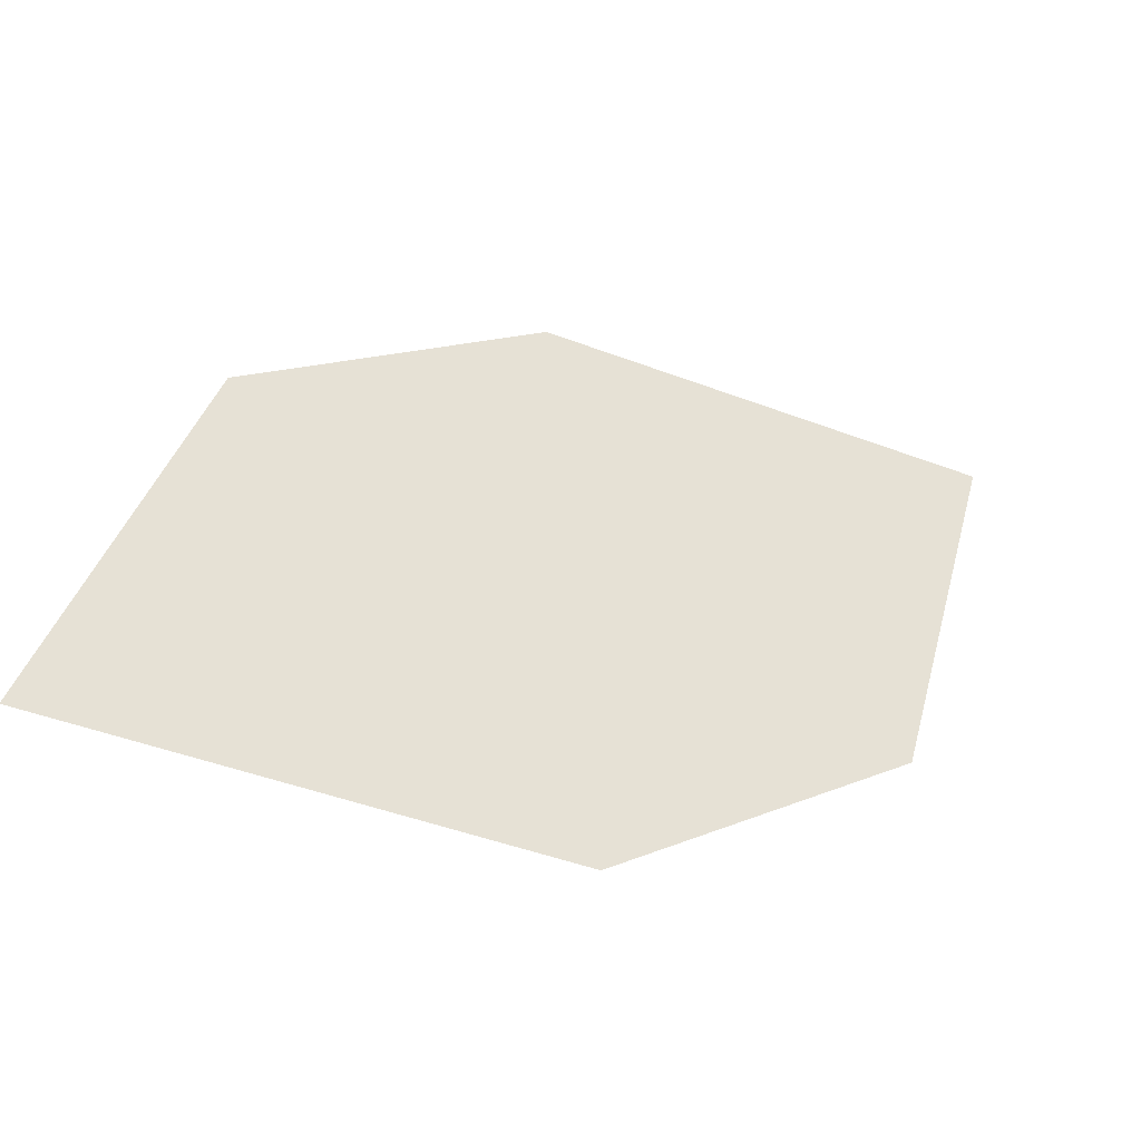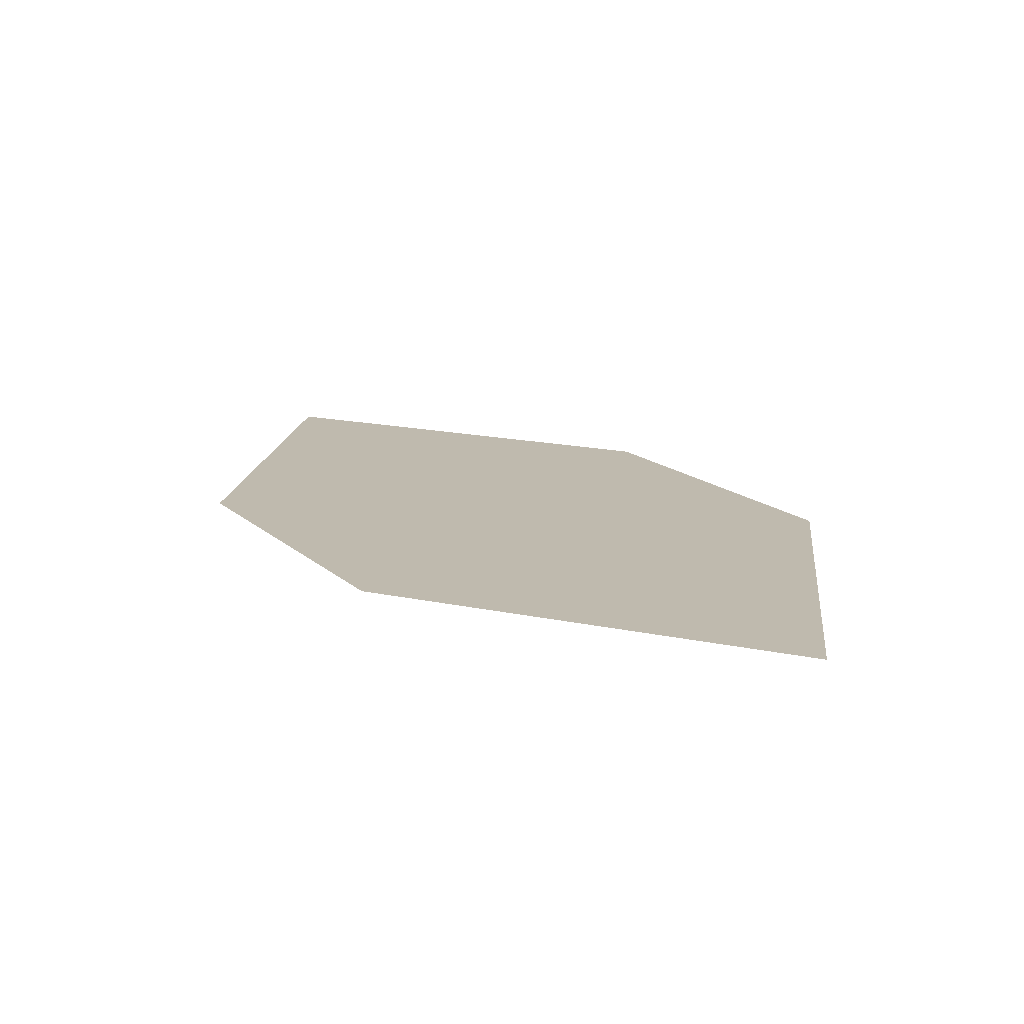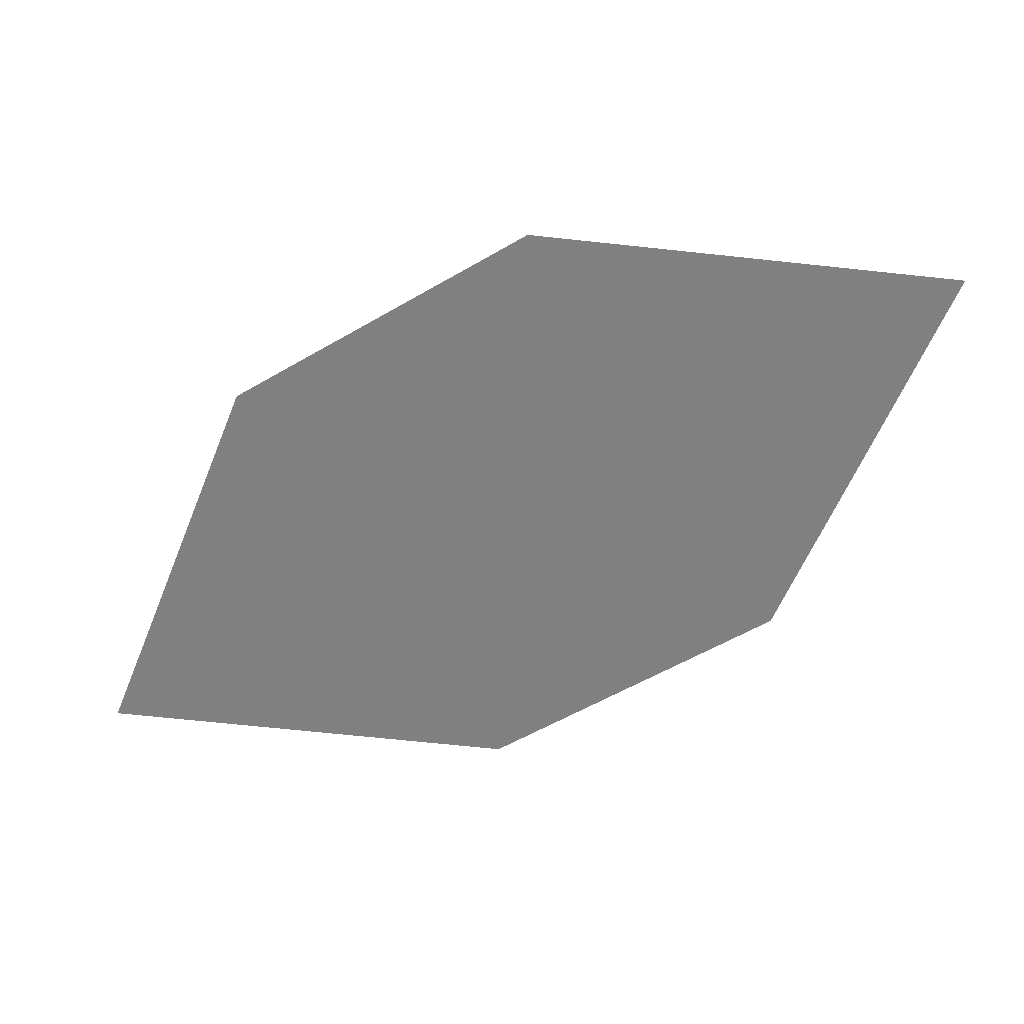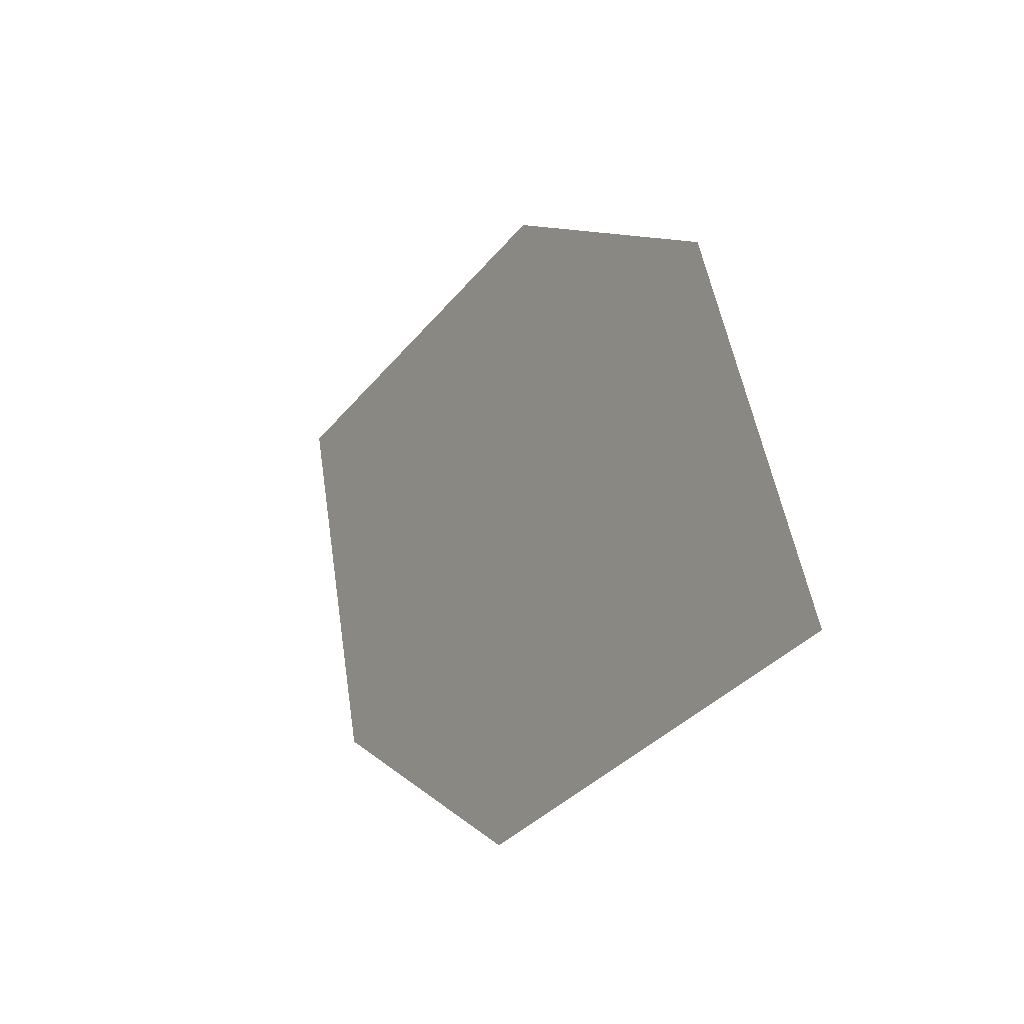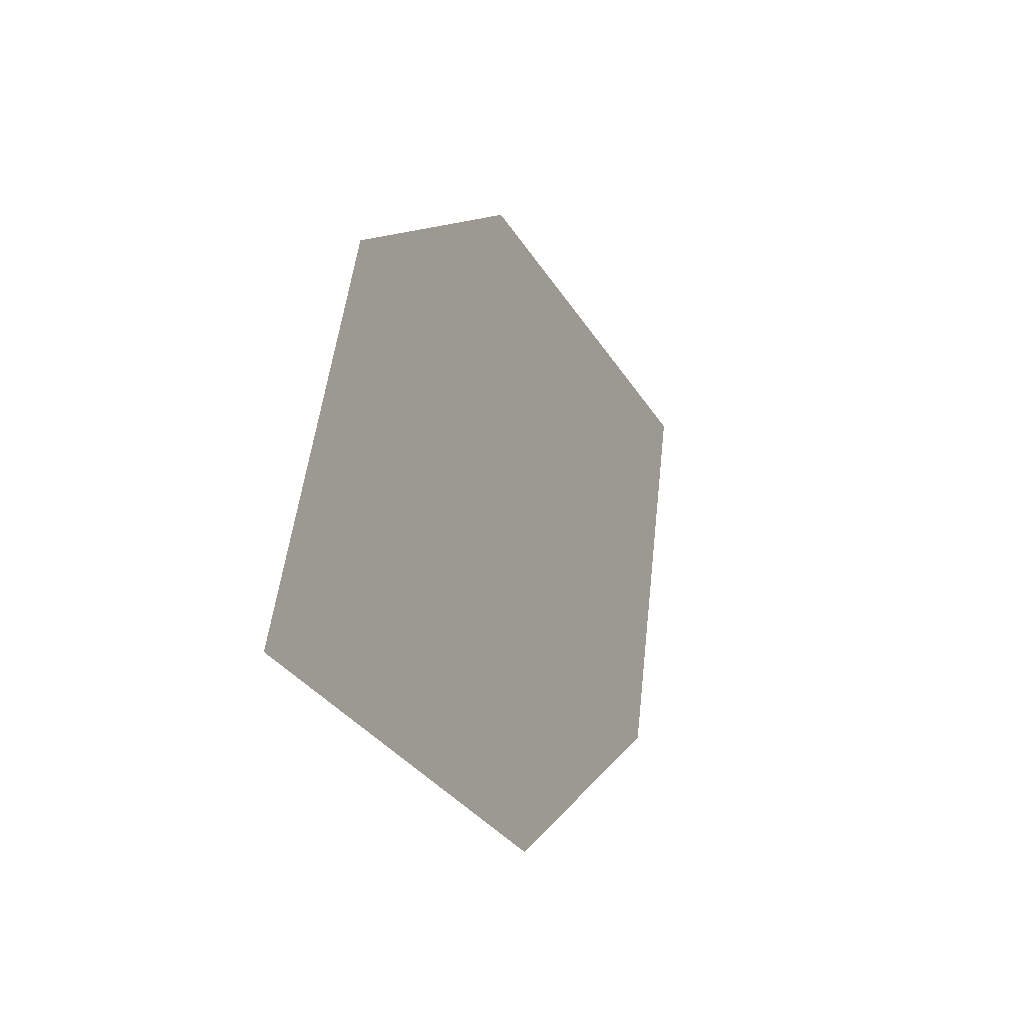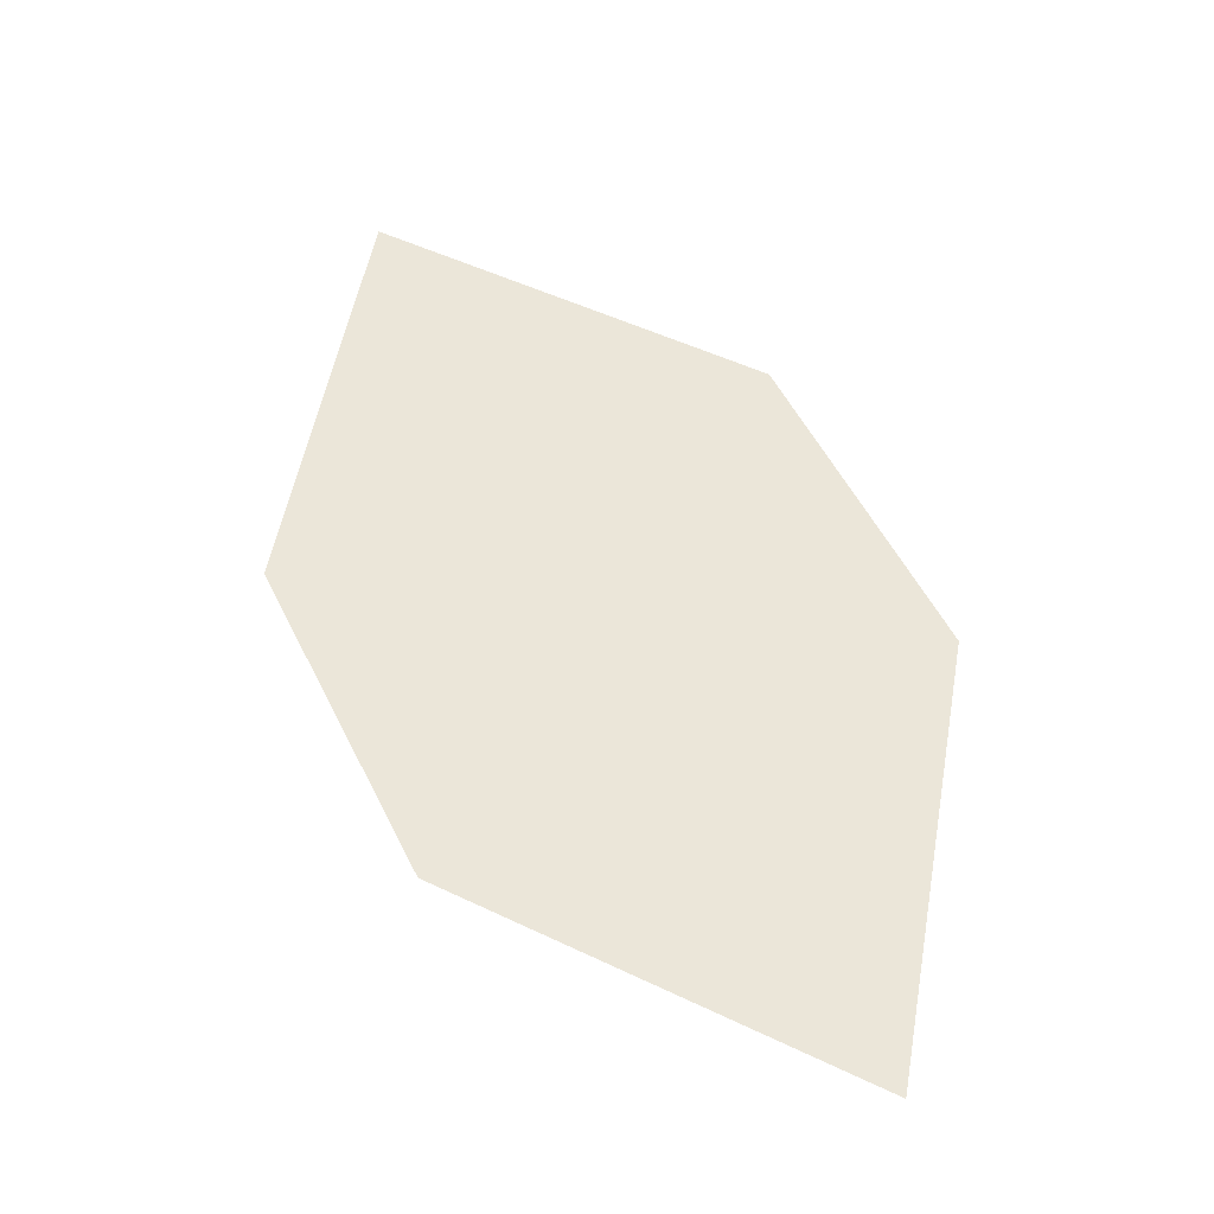
<metadata>
{"format":"obj","ext":"obj","renderer":"f3d","projection":"perspective","resolution":1024,"background":"white","views":[{"elev":-48.7,"azim":157.6,"up":"+Y"},{"elev":14.8,"azim":21.9,"up":"+Z"},{"elev":-60.2,"azim":-7.0,"up":"+Z"},{"elev":-32.5,"azim":60.2,"up":"+Y"},{"elev":-29.4,"azim":115.2,"up":"+Y"},{"elev":55.7,"azim":-154.3,"up":"+Z"}]}
</metadata>
<code>
o leaves.067
v 0.01674 -0.2849 0.8517
v 0.03008 -0.334 0.8513
v 0.1129 -0.3598 0.8498
v 0.06753 -0.2859 0.8509
v 0.09959 -0.3108 0.8502
v 0.06215 -0.3589 0.8507
f 1 2 6 3
f 1 3 5 4

</code>
